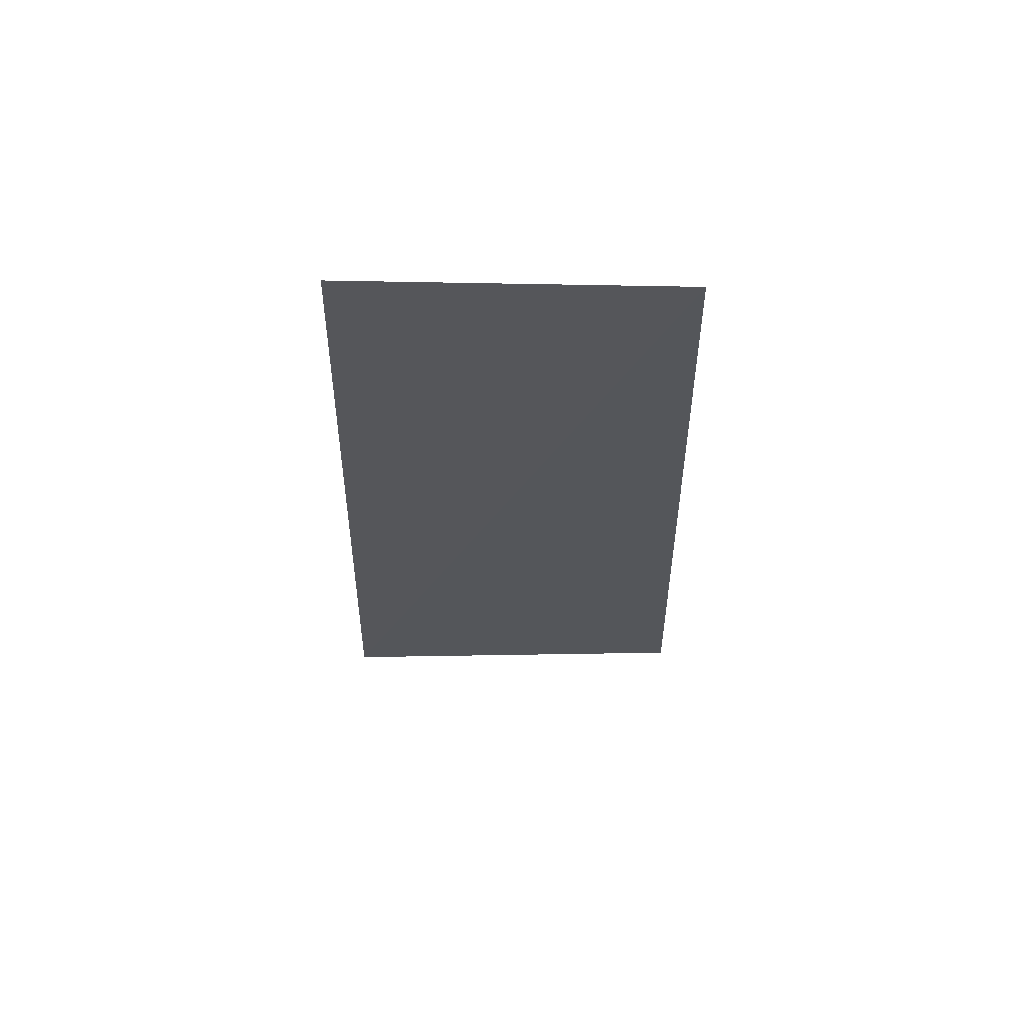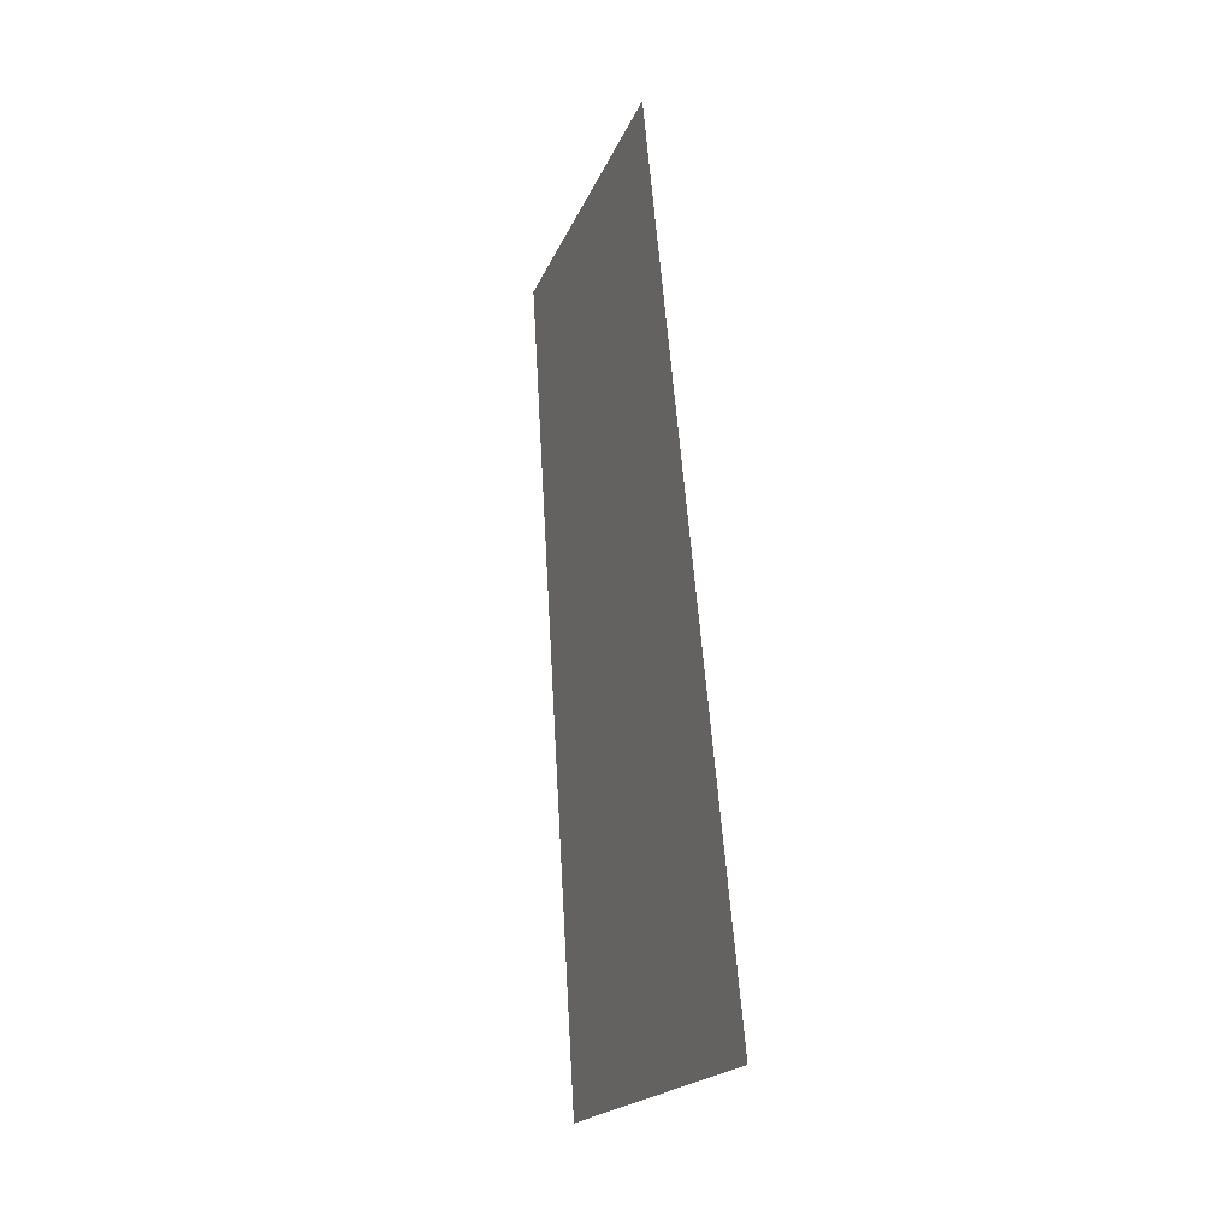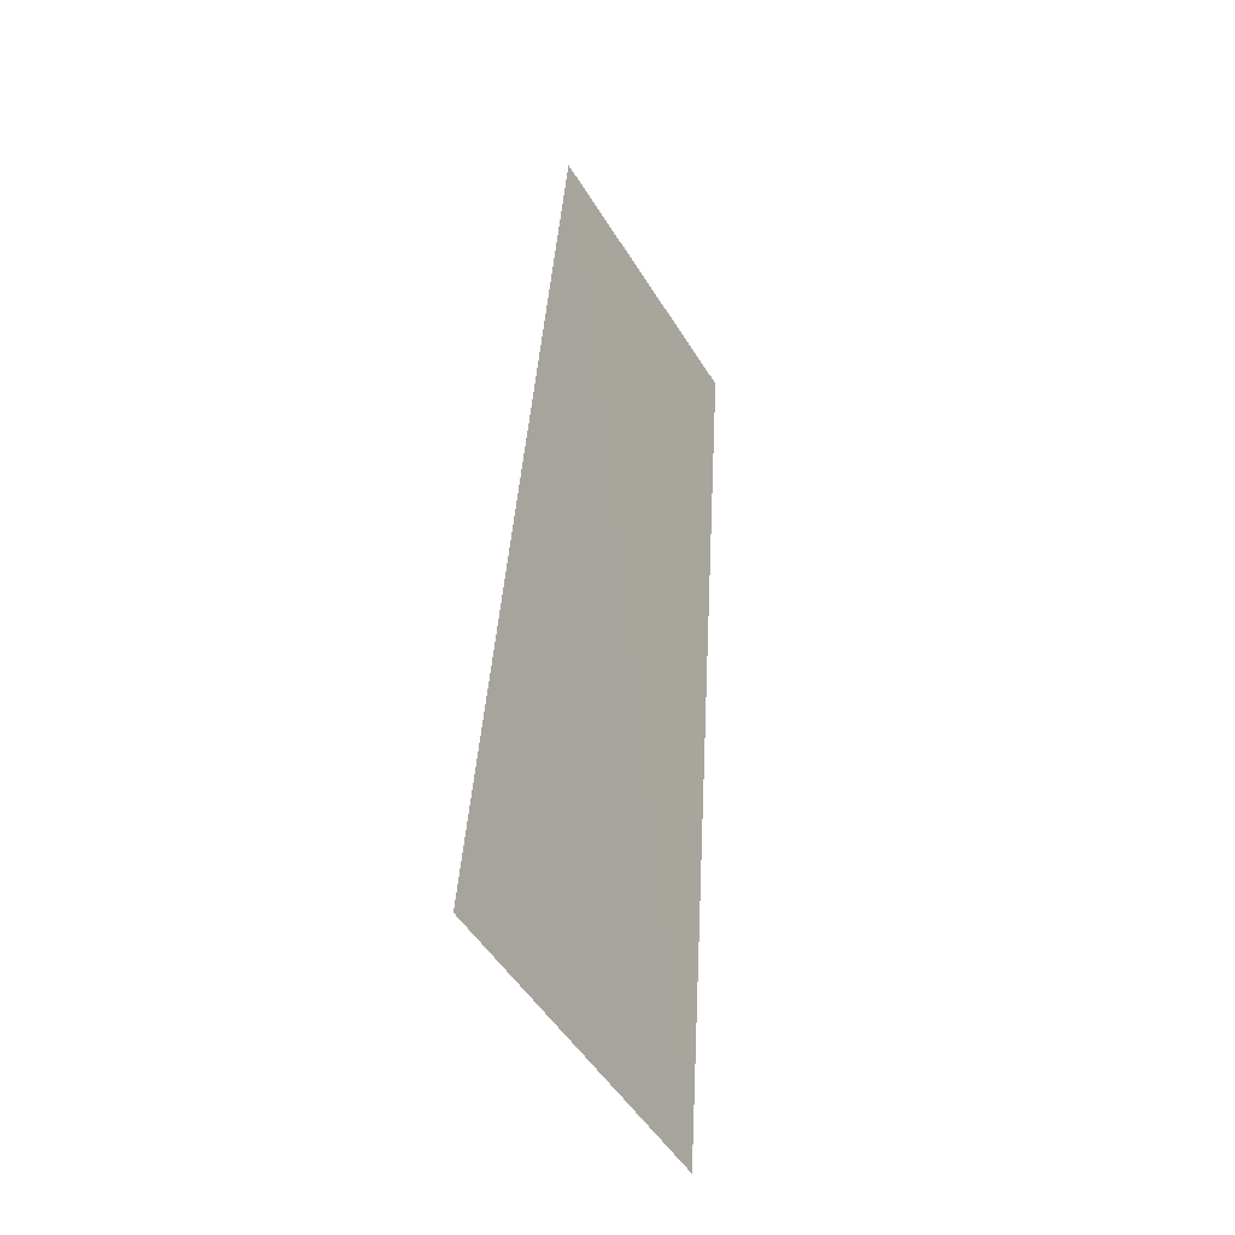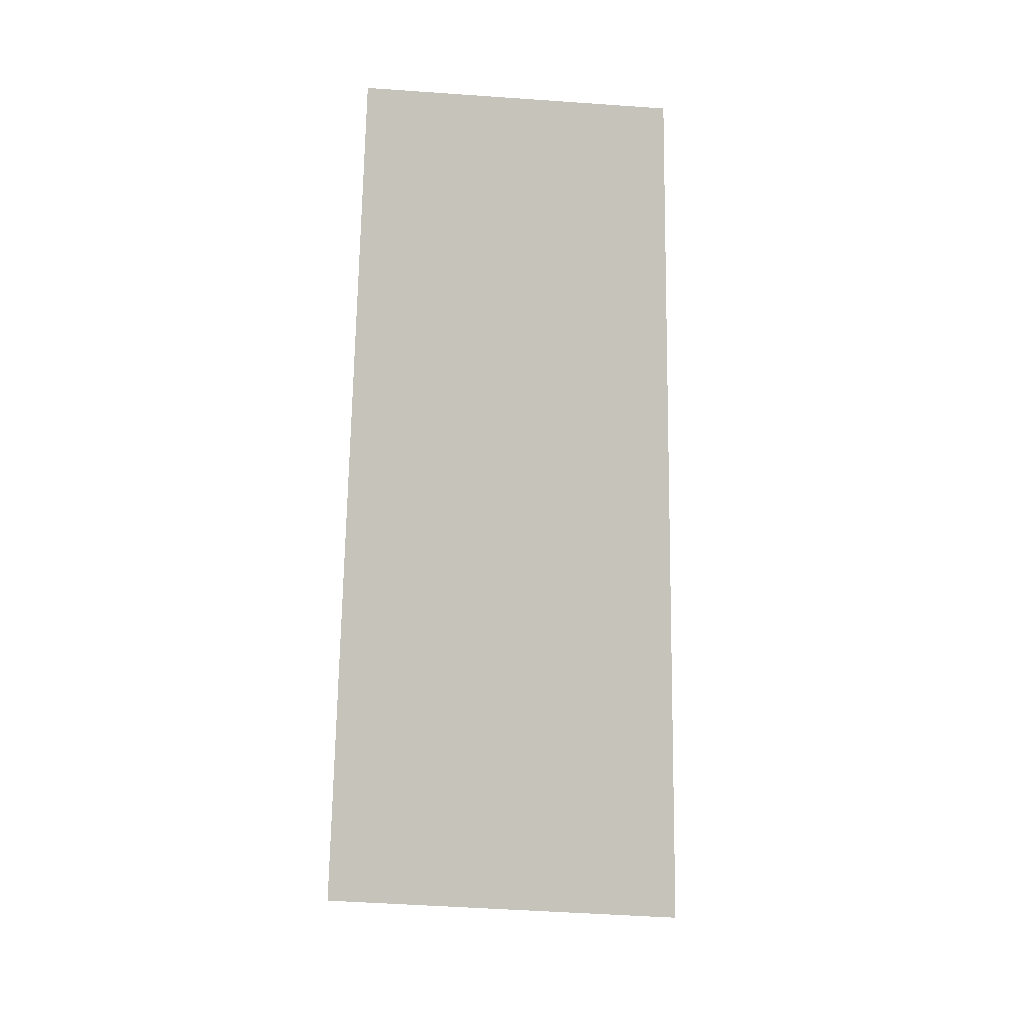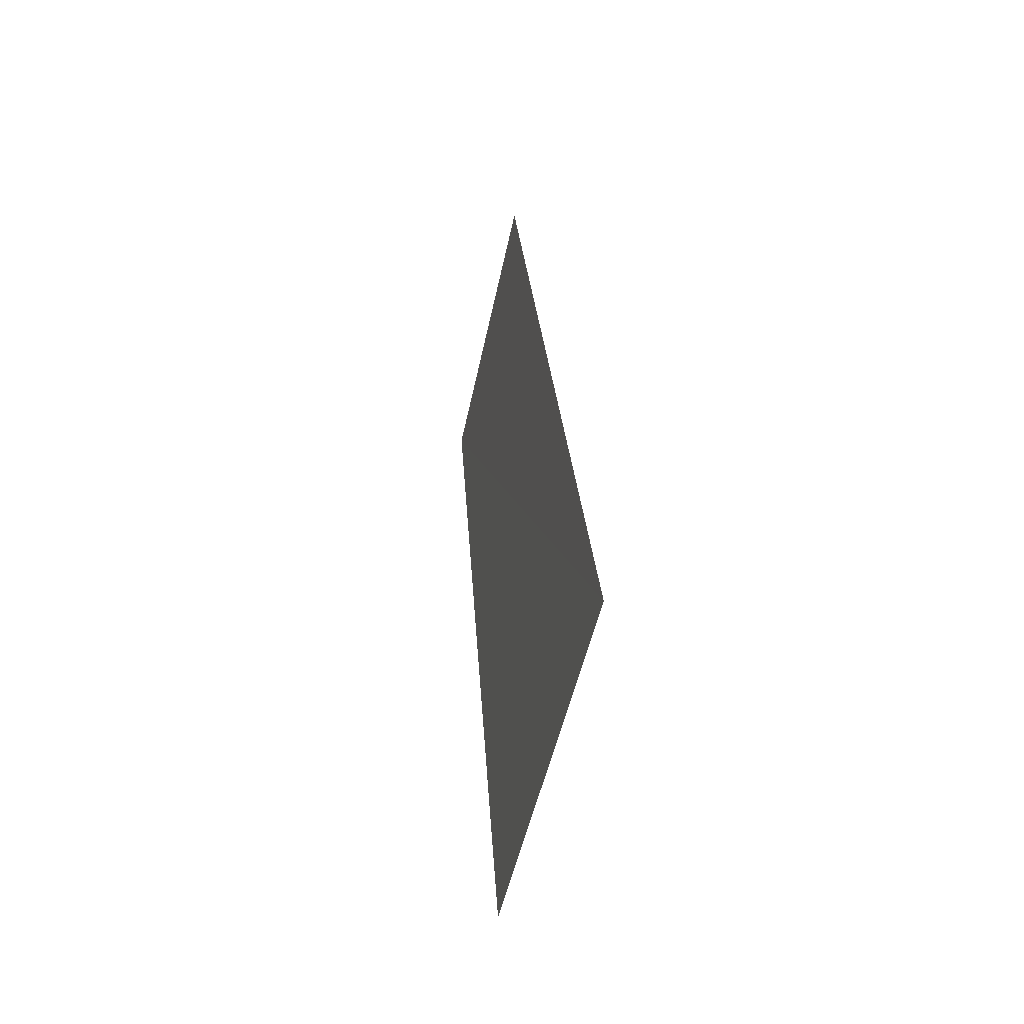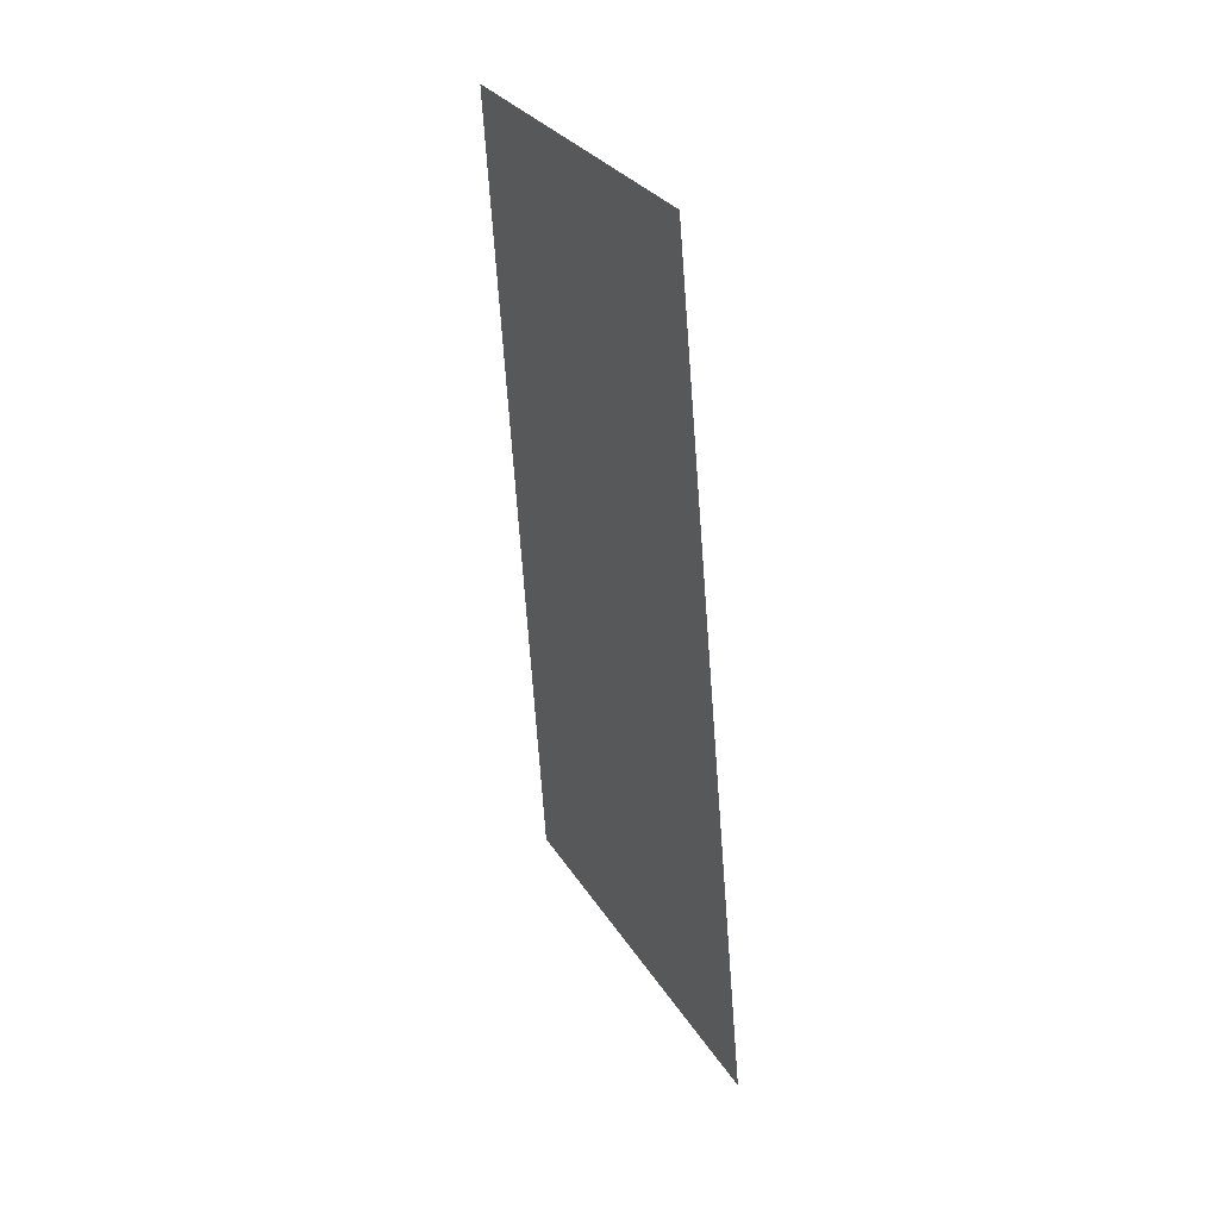
<metadata>
{"format":"obj","ext":"obj","renderer":"f3d","projection":"perspective","resolution":1024,"background":"white","views":[{"elev":68.5,"azim":-88.9,"up":"+Z"},{"elev":-25.4,"azim":160.2,"up":"+Z"},{"elev":-40.8,"azim":28.0,"up":"+Z"},{"elev":-3.8,"azim":77.1,"up":"+Z"},{"elev":-59.2,"azim":167.5,"up":"+Z"},{"elev":32.4,"azim":150.7,"up":"+Z"}]}
</metadata>
<code>
o #ID1221
v -0.3969 0.3846 -0.3982
v -0.3927 -0.06518 -0.3602
v -0.3198 -0.03132 0.638
v -0.3198 -0.03132 0.638
v -0.3927 -0.06518 -0.3602
v -0.3969 0.3846 -0.3982
v -0.3969 0.3846 -0.3982
v -0.3198 -0.03132 0.638
v -0.3198 0.3497 0.638
v -0.3198 0.3497 0.638
v -0.3198 -0.03132 0.638
v -0.3969 0.3846 -0.3982
f 1 2 3
f 4 5 6
f 7 8 9
f 10 11 12

</code>
